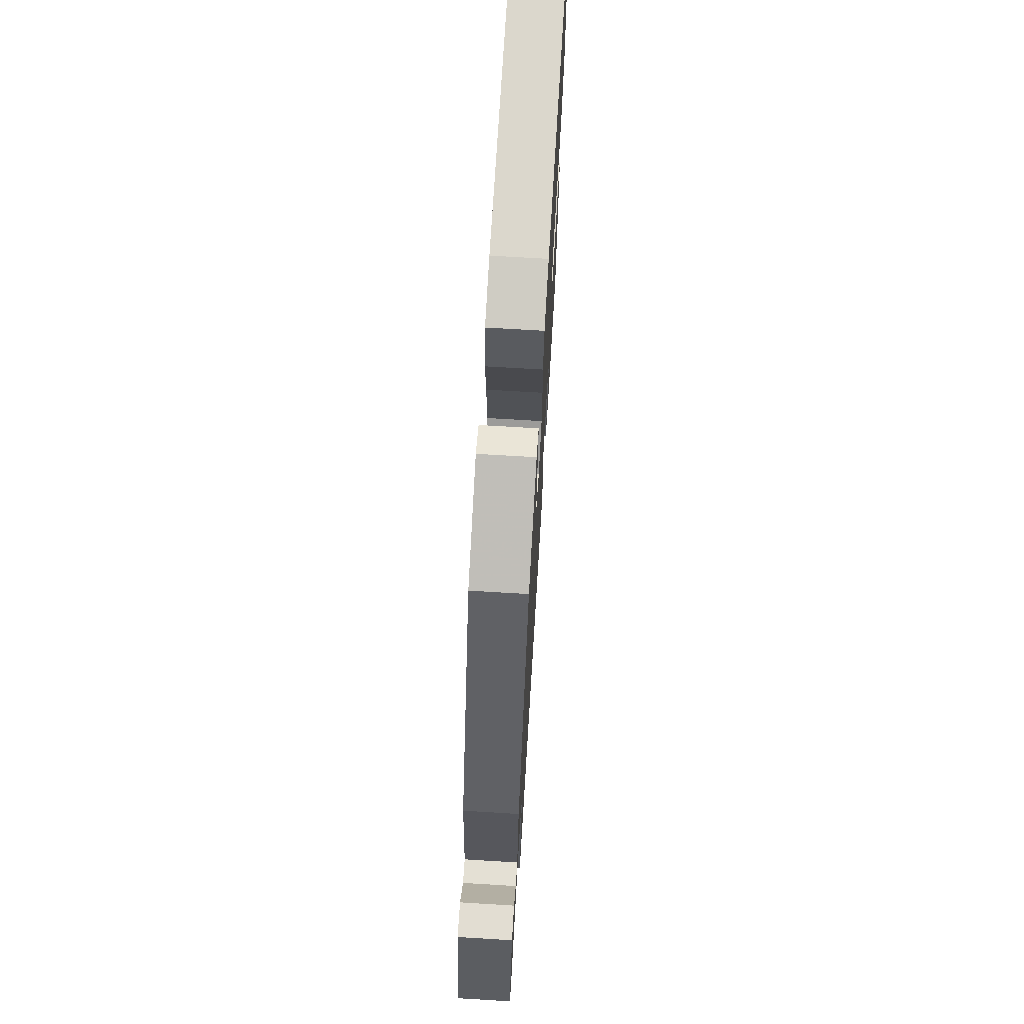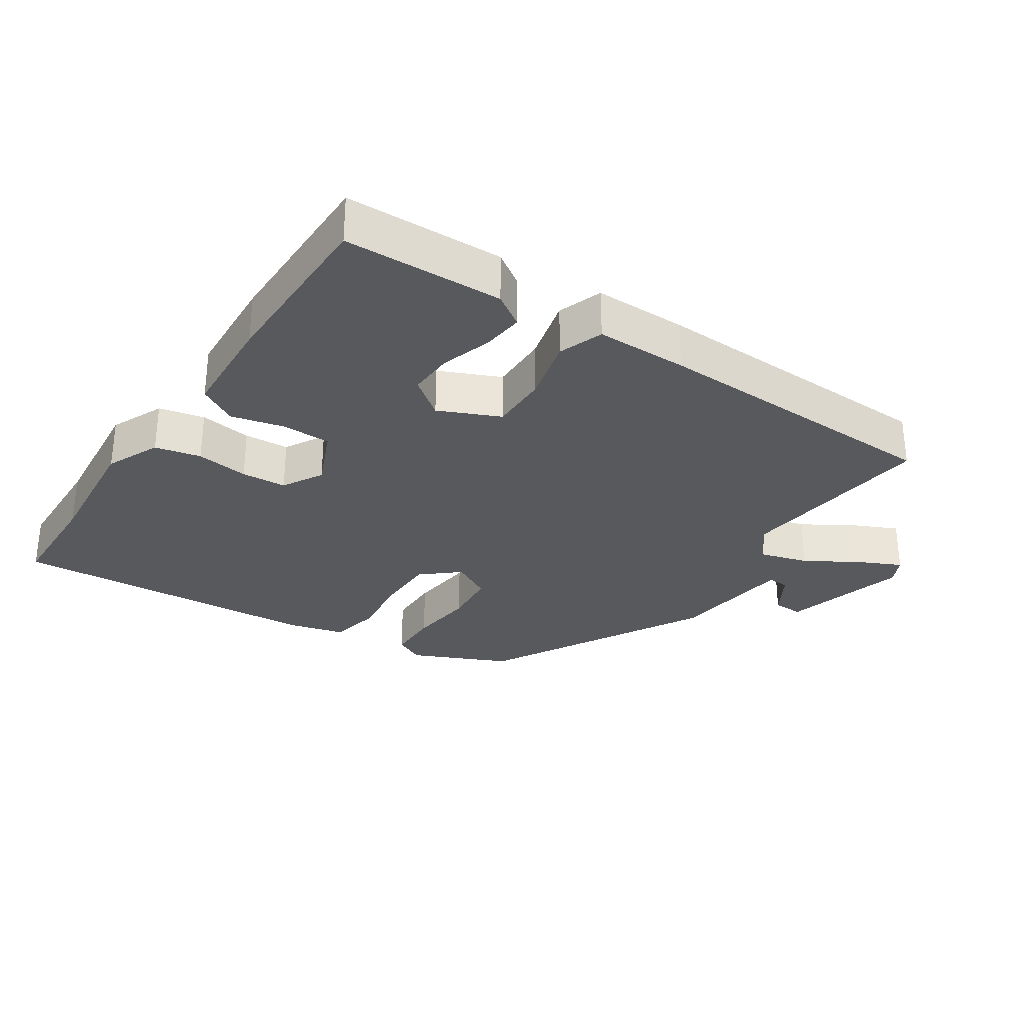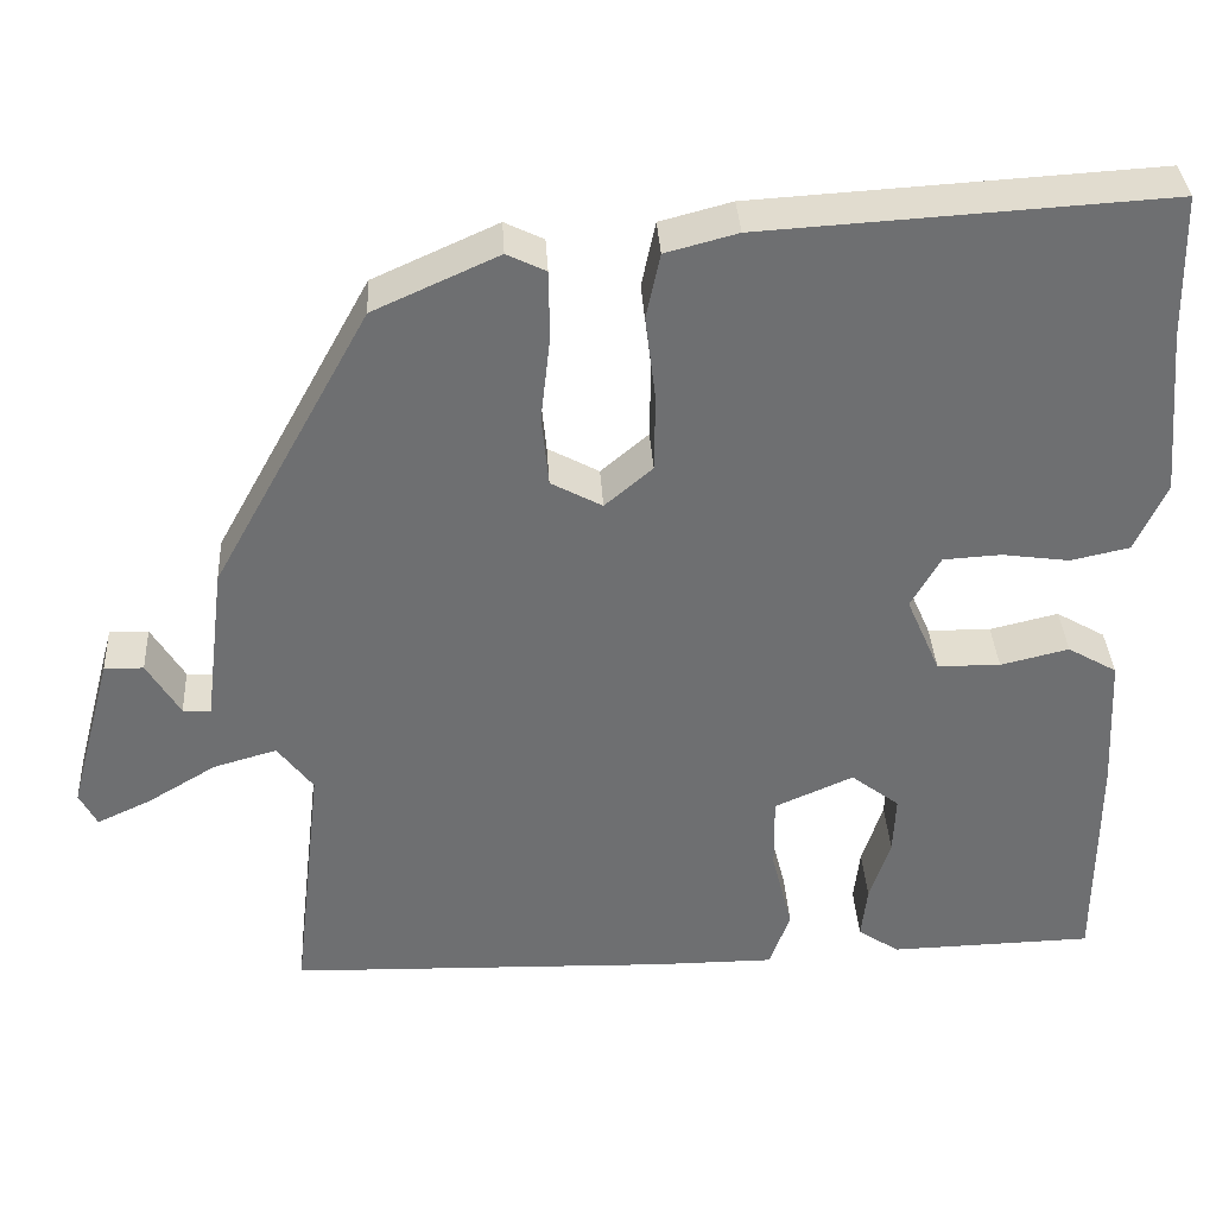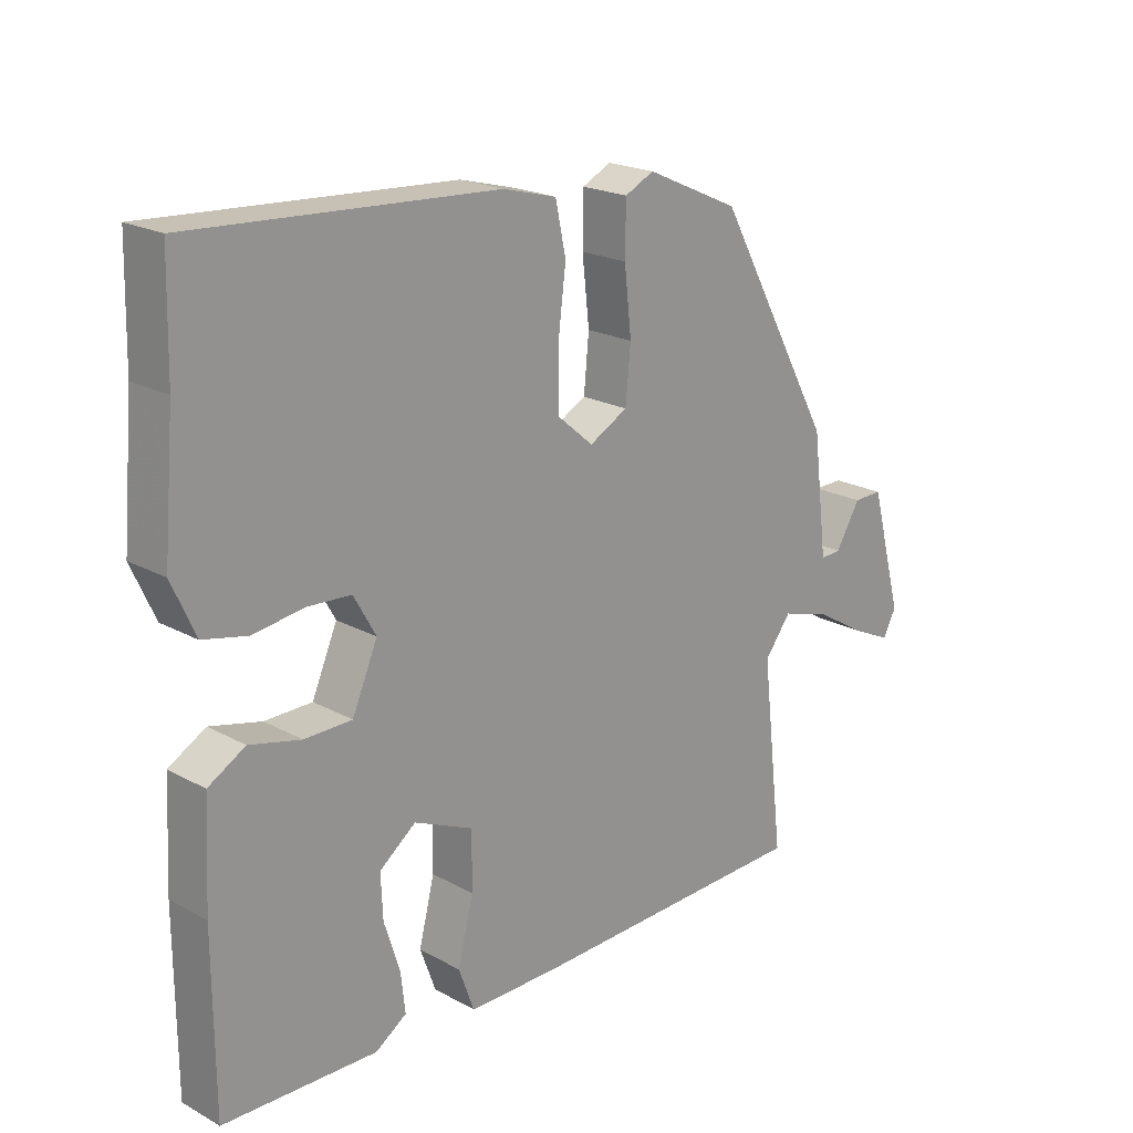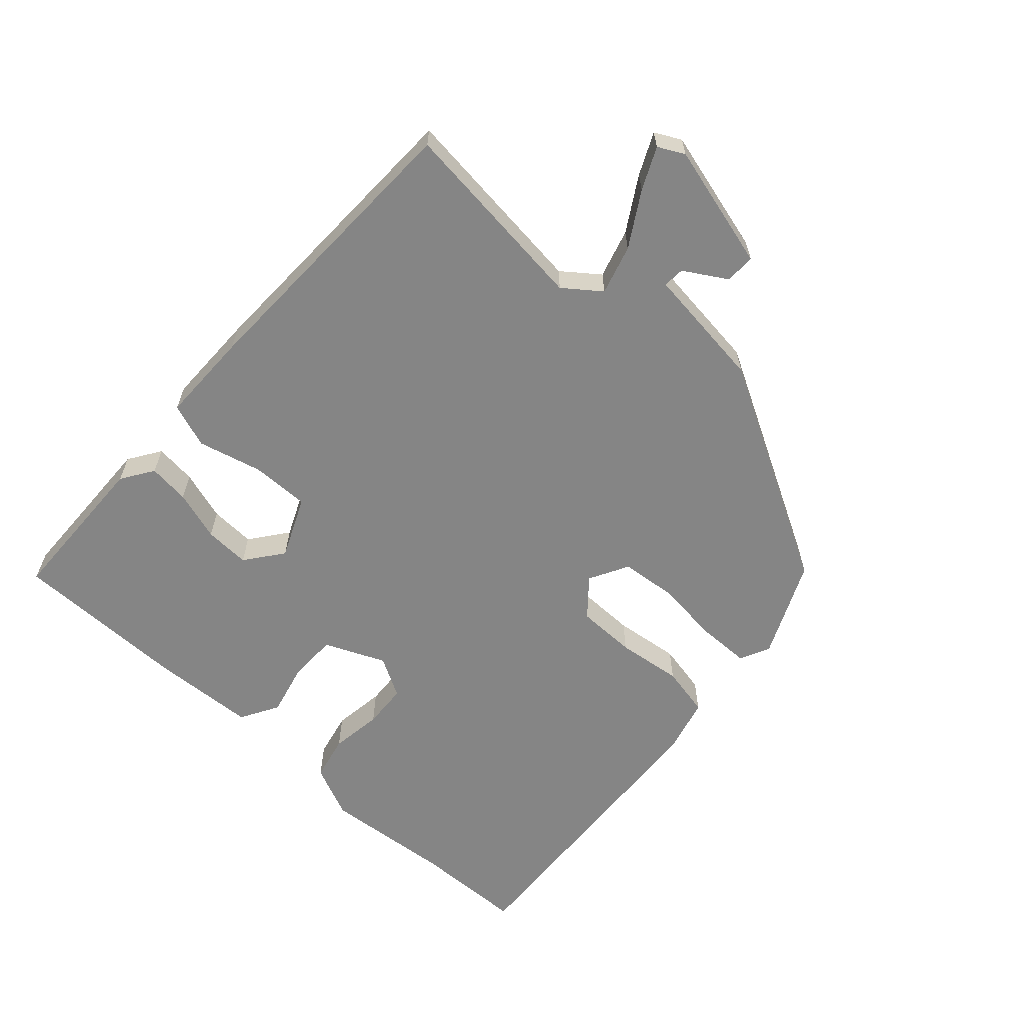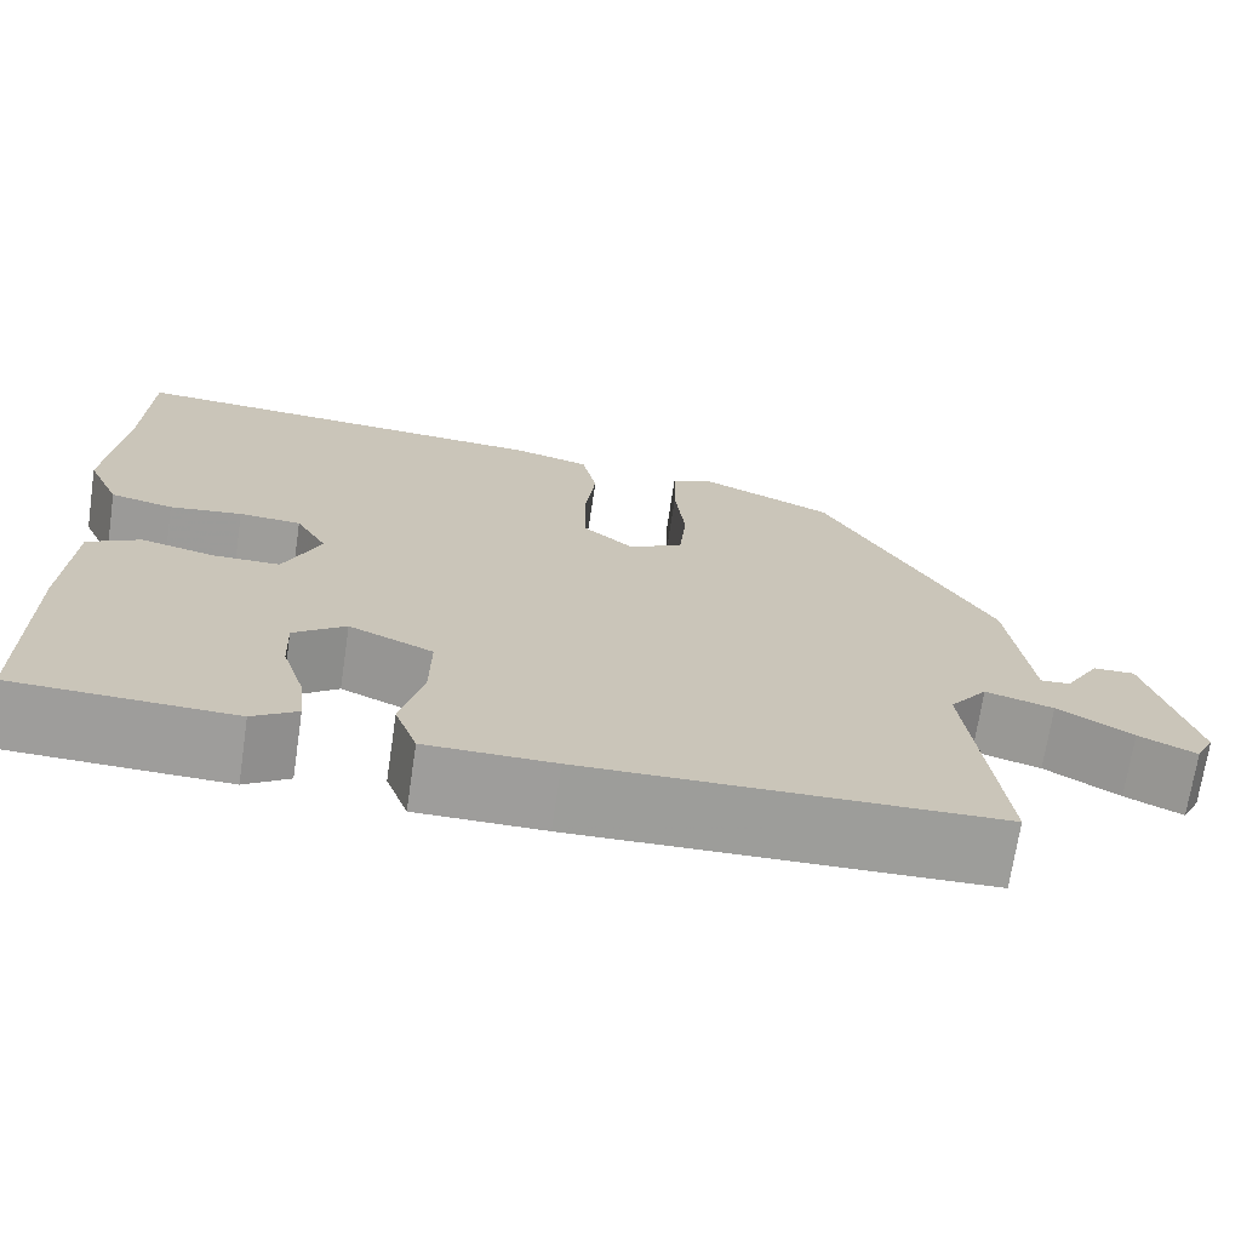
<metadata>
{"format":"obj","ext":"obj","renderer":"f3d","projection":"perspective","resolution":1024,"background":"white","views":[{"elev":69.6,"azim":-86.5,"up":"+Z"},{"elev":-30.1,"azim":146.5,"up":"+Y"},{"elev":35.7,"azim":-3.3,"up":"+Z"},{"elev":20.7,"azim":134.6,"up":"+Z"},{"elev":-61.8,"azim":-132.1,"up":"+Y"},{"elev":-70.4,"azim":171.5,"up":"+Z"}]}
</metadata>
<code>
v -0.357 0.07 0.468
v -0.213 0.07 0.533
v -0.168 0.07 0.511
v -0.167 0.07 0.432
v -0.178 0.07 0.333
v -0.17 0.07 0.25
v -0.111 0.07 0.218
v -0.056 0.07 0.265
v -0.055 0.07 0.354
v -0.067 0.07 0.452
v -0.051 0.07 0.528
v 0.032 0.07 0.55
v 0.498 0.07 0.578
v 0.502 0.07 0.412
v 0.519 0.07 0.219
v 0.483 0.07 0.139
v 0.415 0.07 0.124
v 0.337 0.07 0.135
v 0.27 0.07 0.131
v 0.236 0.07 0.071
v 0.275 0.07 -0.019
v 0.348 0.07 -0.02
v 0.427 0.07 -0.001
v 0.484 0.07 -0.034
v 0.492 0.07 -0.191
v 0.491 0.07 -0.454
v 0.255 0.07 -0.46
v 0.207 0.07 -0.428
v 0.214 0.07 -0.366
v 0.238 0.07 -0.291
v 0.241 0.07 -0.223
v 0.185 0.07 -0.18
v 0.094 0.07 -0.22
v 0.095 0.07 -0.307
v 0.119 0.07 -0.403
v 0.095 0.07 -0.469
v -0.043 0.07 -0.469
v -0.485 0.07 -0.456
v -0.451 0.07 -0.162
v -0.492 0.07 -0.108
v -0.565 0.07 -0.129
v -0.645 0.07 -0.177
v -0.707 0.07 -0.206
v -0.727 0.07 -0.167
v -0.677 0.07 0.019
v -0.632 0.07 0.018
v -0.594 0.07 -0.045
v -0.562 0.07 -0.047
v -0.539 0.07 0.138
v -0.357 0 0.468
v -0.213 0 0.533
v -0.168 0 0.511
v -0.167 0 0.432
v -0.178 0 0.333
v -0.17 0 0.25
v -0.111 0 0.218
v -0.056 0 0.265
v -0.055 0 0.354
v -0.067 0 0.452
v -0.051 0 0.528
v 0.032 0 0.55
v 0.498 0 0.578
v 0.502 0 0.412
v 0.519 0 0.219
v 0.483 0 0.139
v 0.415 0 0.124
v 0.337 0 0.135
v 0.27 0 0.131
v 0.236 0 0.071
v 0.275 0 -0.019
v 0.348 0 -0.02
v 0.427 0 -0.001
v 0.484 0 -0.034
v 0.492 0 -0.191
v 0.491 0 -0.454
v 0.255 0 -0.46
v 0.207 0 -0.428
v 0.214 0 -0.366
v 0.238 0 -0.291
v 0.241 0 -0.223
v 0.185 0 -0.18
v 0.094 0 -0.22
v 0.095 0 -0.307
v 0.119 0 -0.403
v 0.095 0 -0.469
v -0.043 0 -0.469
v -0.485 0 -0.456
v -0.451 0 -0.162
v -0.492 0 -0.108
v -0.565 0 -0.129
v -0.645 0 -0.177
v -0.707 0 -0.206
v -0.727 0 -0.167
v -0.677 0 0.019
v -0.632 0 0.018
v -0.594 0 -0.045
v -0.562 0 -0.047
v -0.539 0 0.138
f 3 4 5
f 2 3 5
f 1 2 5
f 49 1 5
f 48 49 5
f 45 46 47
f 44 45 47
f 43 44 47
f 42 43 47
f 41 42 47
f 40 41 47 48
f 37 38 39
f 36 37 39
f 35 36 39
f 34 35 39
f 33 34 39 40
f 32 33 40 48
f 28 29 30
f 27 28 30
f 26 27 30
f 25 26 30
f 24 25 30
f 23 24 30
f 22 23 30
f 21 22 30 31
f 20 21 31 32
f 16 17 18
f 15 16 18
f 14 15 18
f 14 18 19
f 13 14 19
f 12 13 19
f 11 12 19
f 10 11 19
f 9 10 19
f 8 9 19 20
f 48 5 6
f 48 6 7
f 32 48 7
f 7 8 20 32
f 54 53 52
f 54 52 51
f 54 51 50
f 54 50 98
f 54 98 97
f 96 95 94
f 96 94 93
f 96 93 92
f 96 92 91
f 96 91 90
f 97 96 90 89
f 88 87 86
f 88 86 85
f 88 85 84
f 88 84 83
f 89 88 83 82
f 97 89 82 81
f 79 78 77
f 79 77 76
f 79 76 75
f 79 75 74
f 79 74 73
f 79 73 72
f 79 72 71
f 80 79 71 70
f 81 80 70 69
f 67 66 65
f 67 65 64
f 67 64 63
f 68 67 63
f 68 63 62
f 68 62 61
f 68 61 60
f 68 60 59
f 68 59 58
f 69 68 58 57
f 55 54 97
f 56 55 97
f 56 97 81
f 81 69 57 56
f 1 50 51 2
f 2 51 52 3
f 3 52 53 4
f 4 53 54 5
f 5 54 55 6
f 6 55 56 7
f 7 56 57 8
f 8 57 58 9
f 9 58 59 10
f 10 59 60 11
f 11 60 61 12
f 12 61 62 13
f 13 62 63 14
f 14 63 64 15
f 15 64 65 16
f 16 65 66 17
f 17 66 67 18
f 18 67 68 19
f 19 68 69 20
f 20 69 70 21
f 21 70 71 22
f 22 71 72 23
f 23 72 73 24
f 24 73 74 25
f 25 74 75 26
f 26 75 76 27
f 27 76 77 28
f 28 77 78 29
f 29 78 79 30
f 30 79 80 31
f 31 80 81 32
f 32 81 82 33
f 33 82 83 34
f 34 83 84 35
f 35 84 85 36
f 36 85 86 37
f 37 86 87 38
f 38 87 88 39
f 39 88 89 40
f 40 89 90 41
f 41 90 91 42
f 42 91 92 43
f 43 92 93 44
f 44 93 94 45
f 45 94 95 46
f 46 95 96 47
f 47 96 97 48
f 48 97 98 49
f 49 98 50 1

</code>
